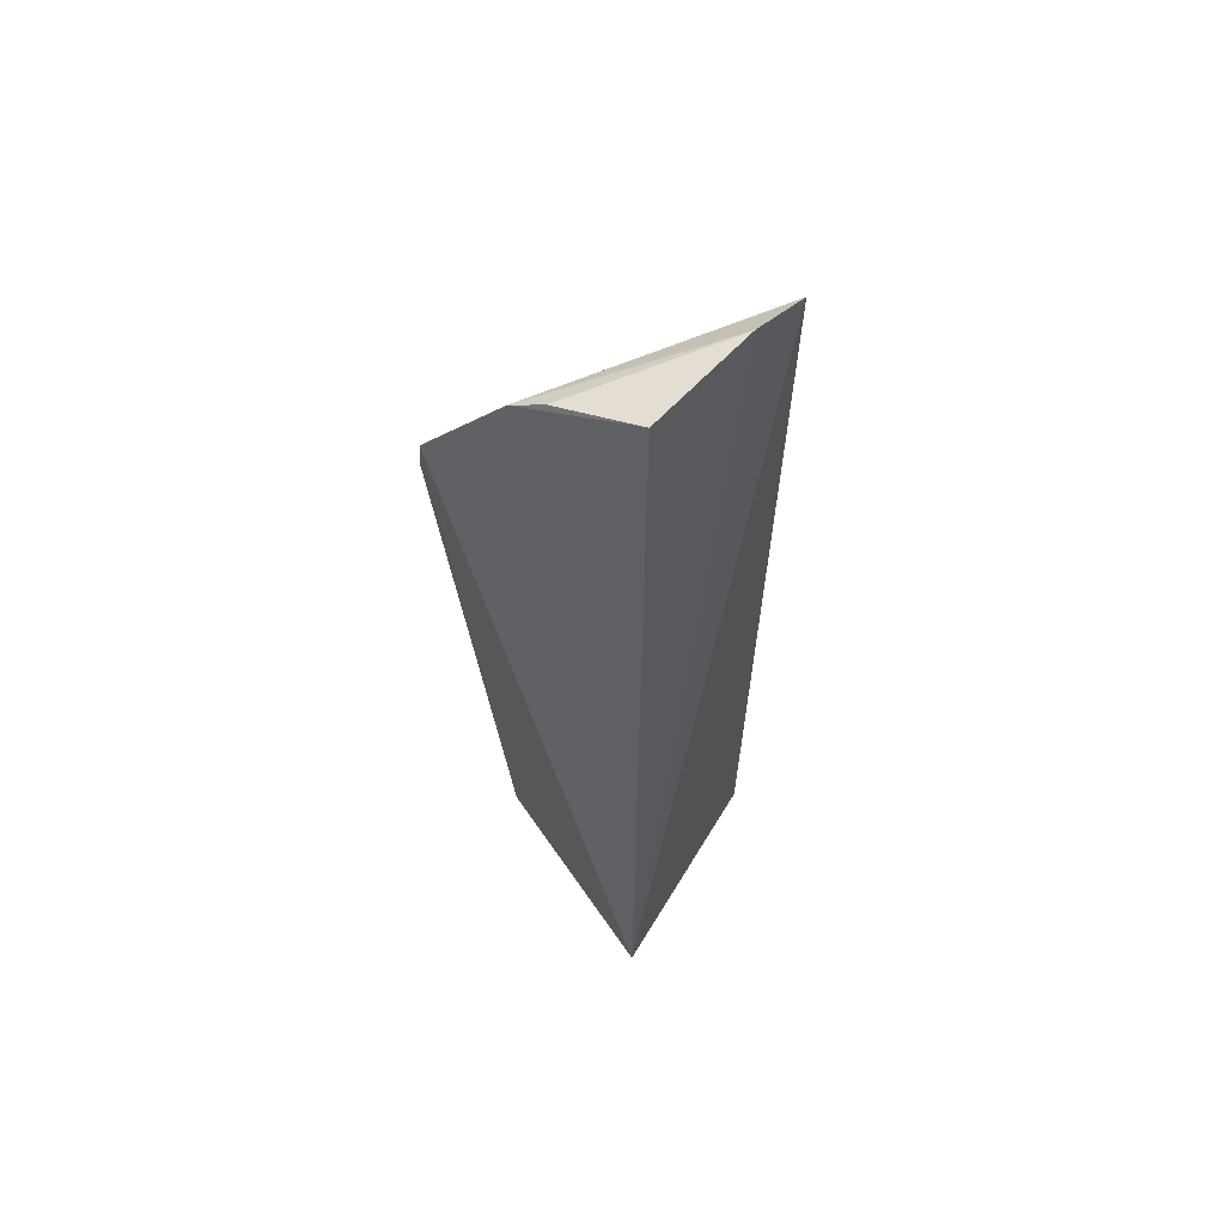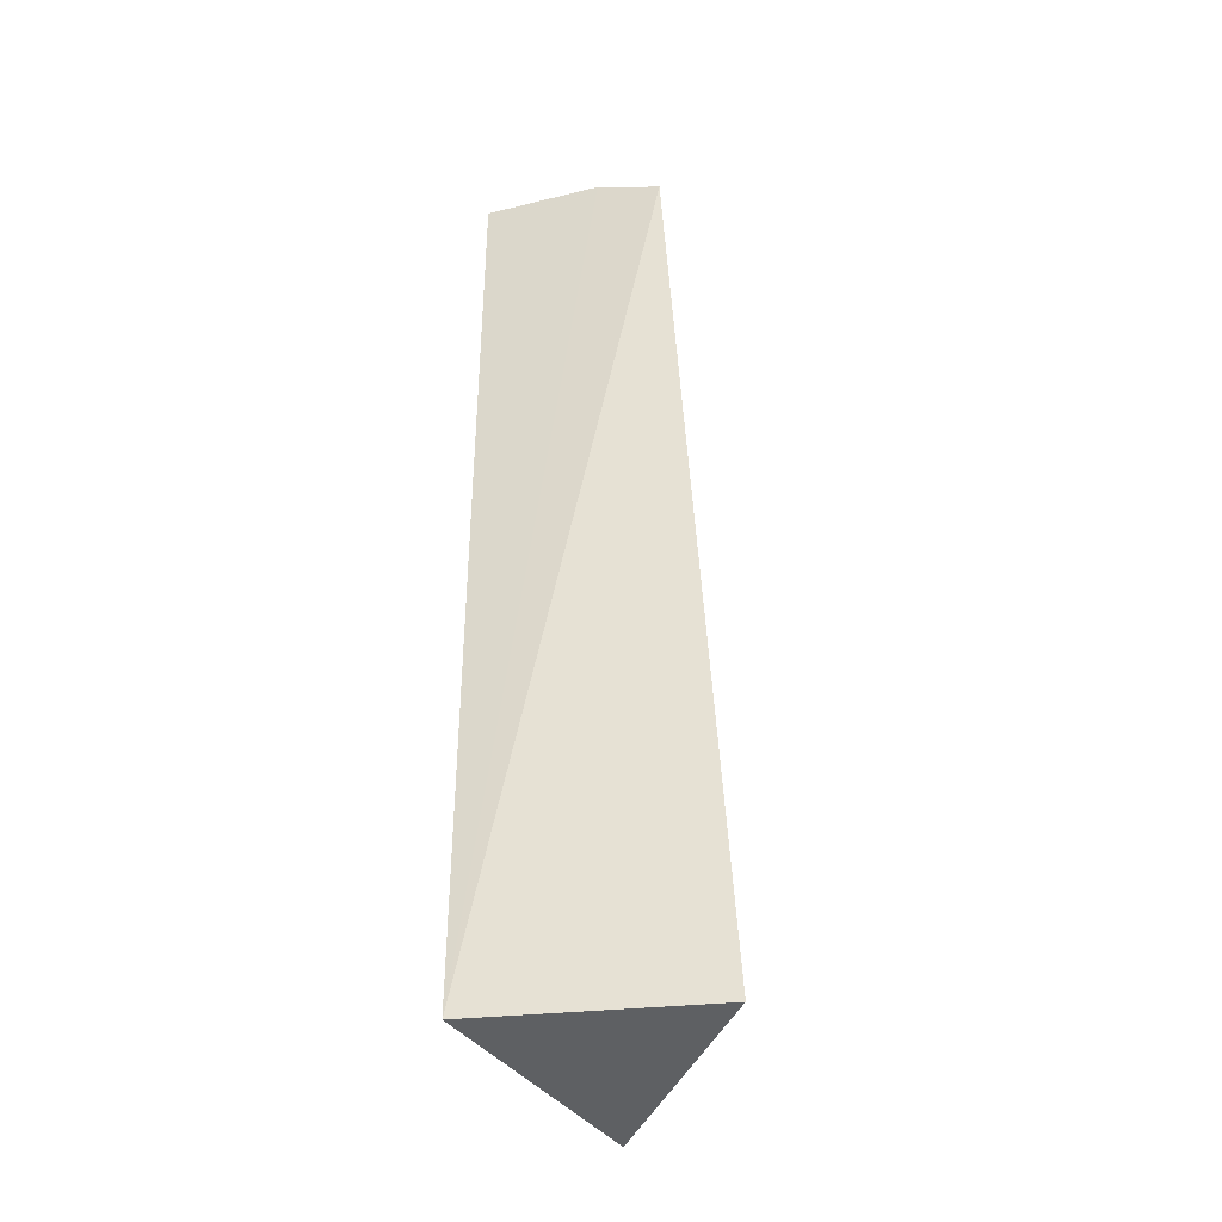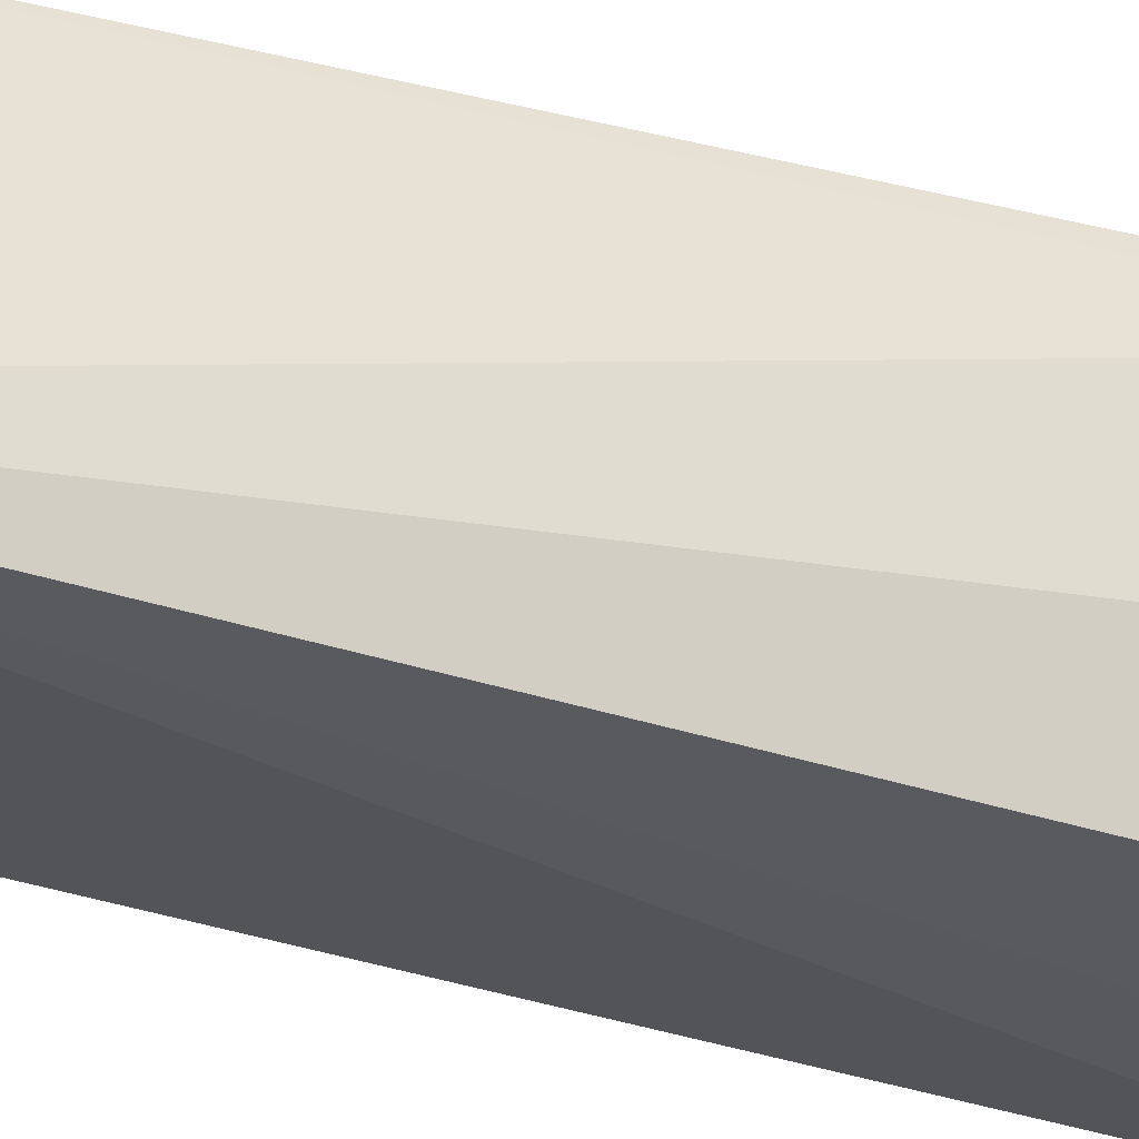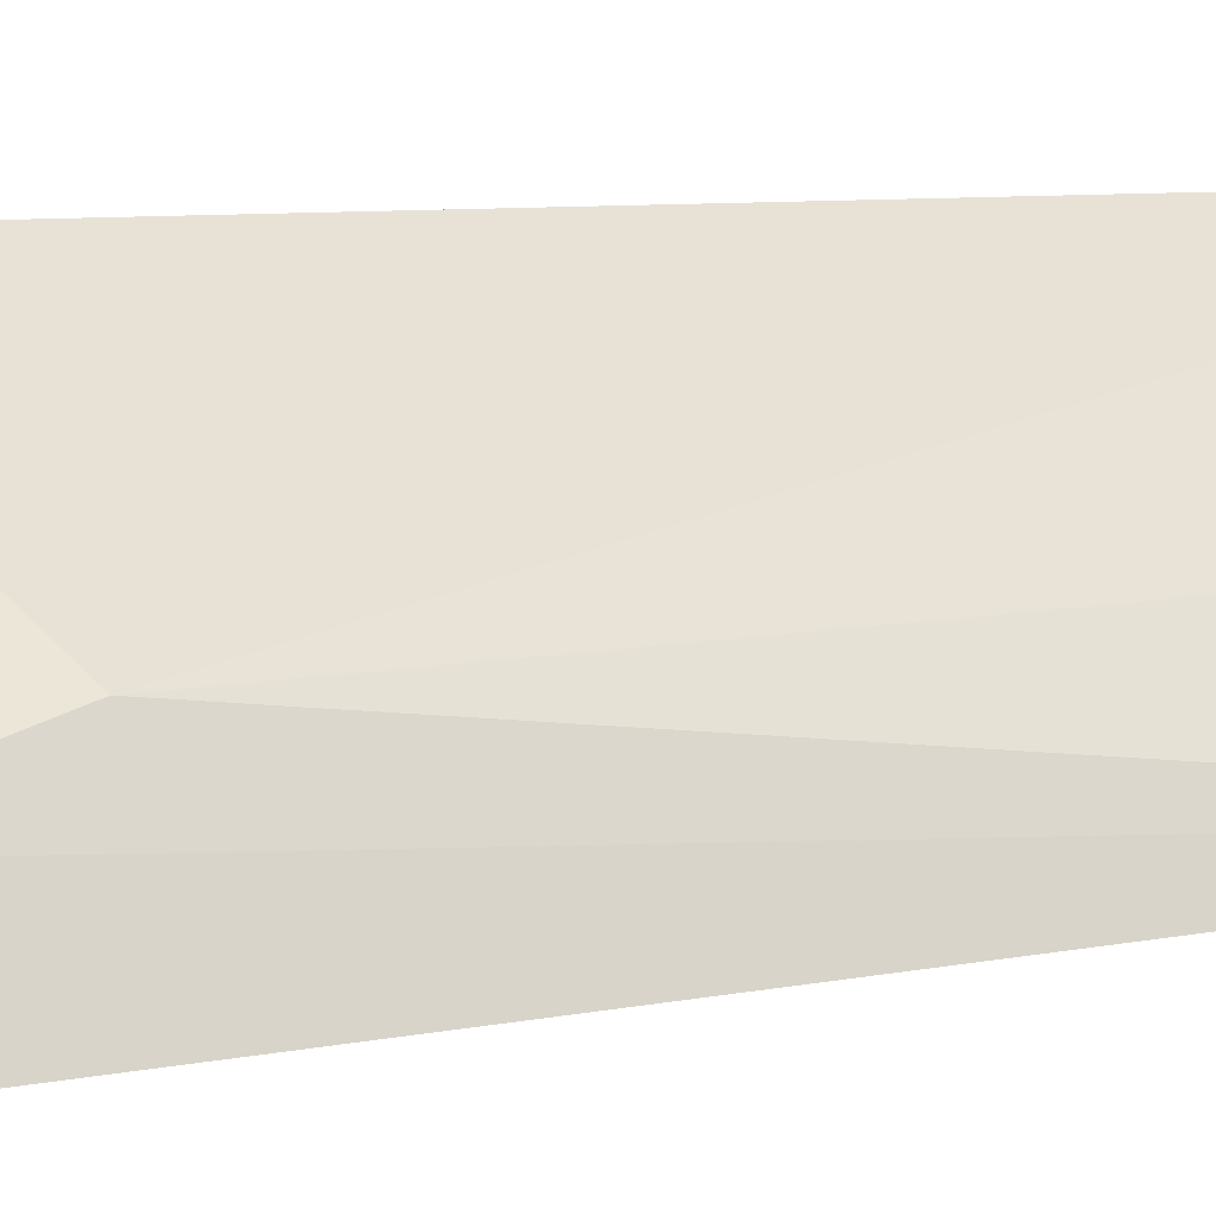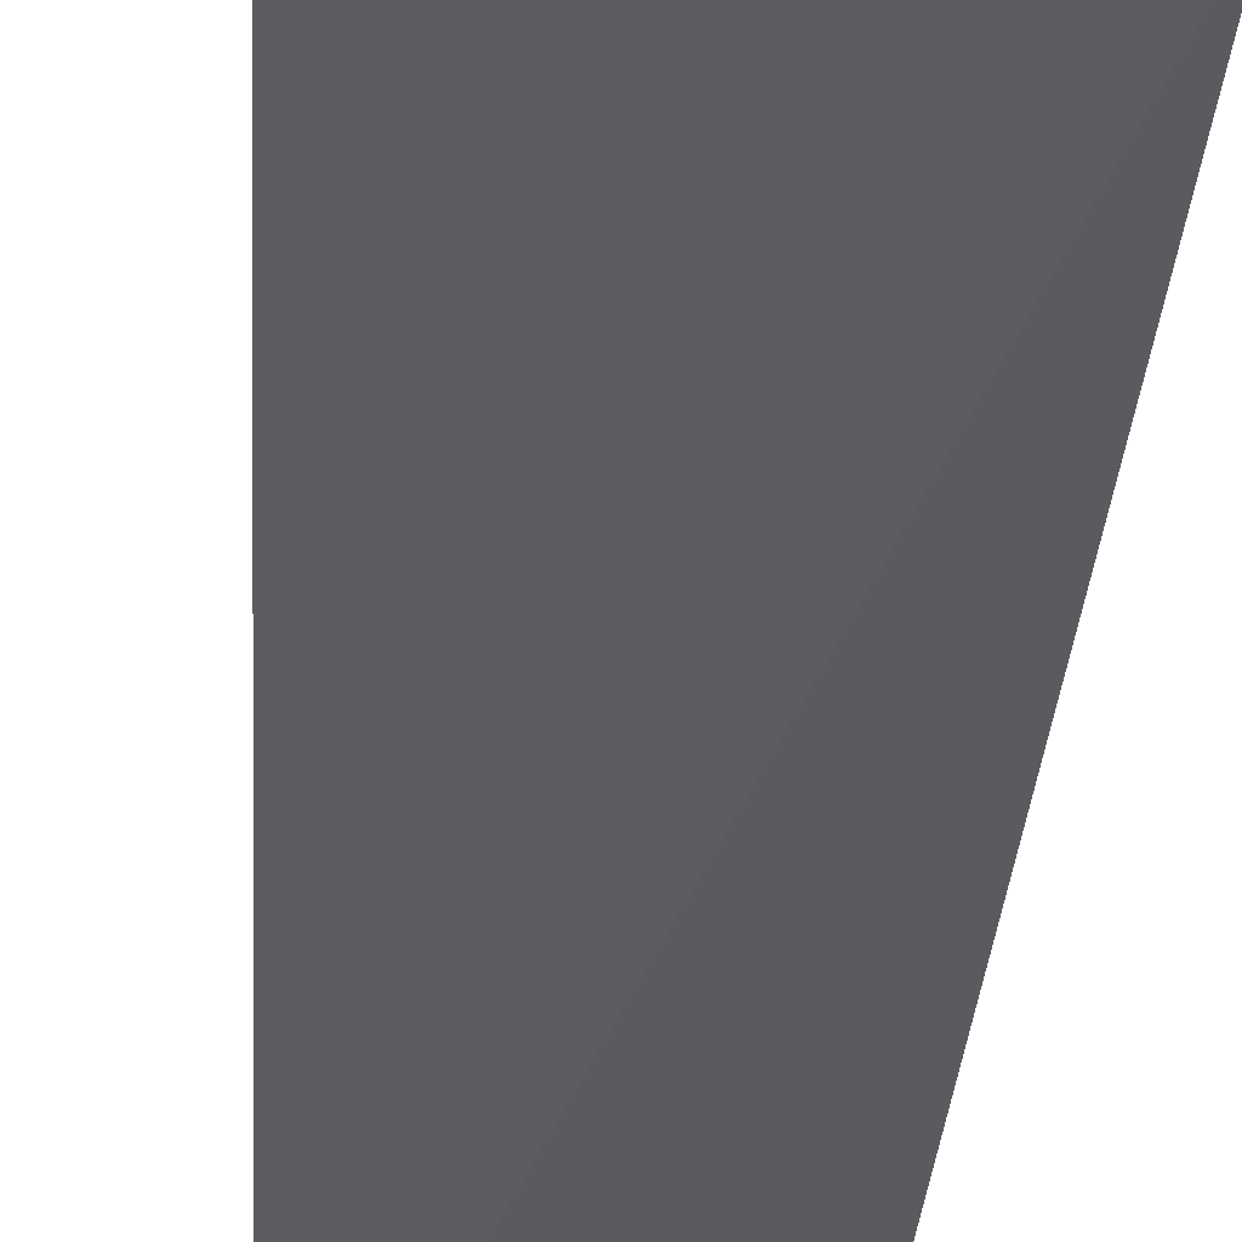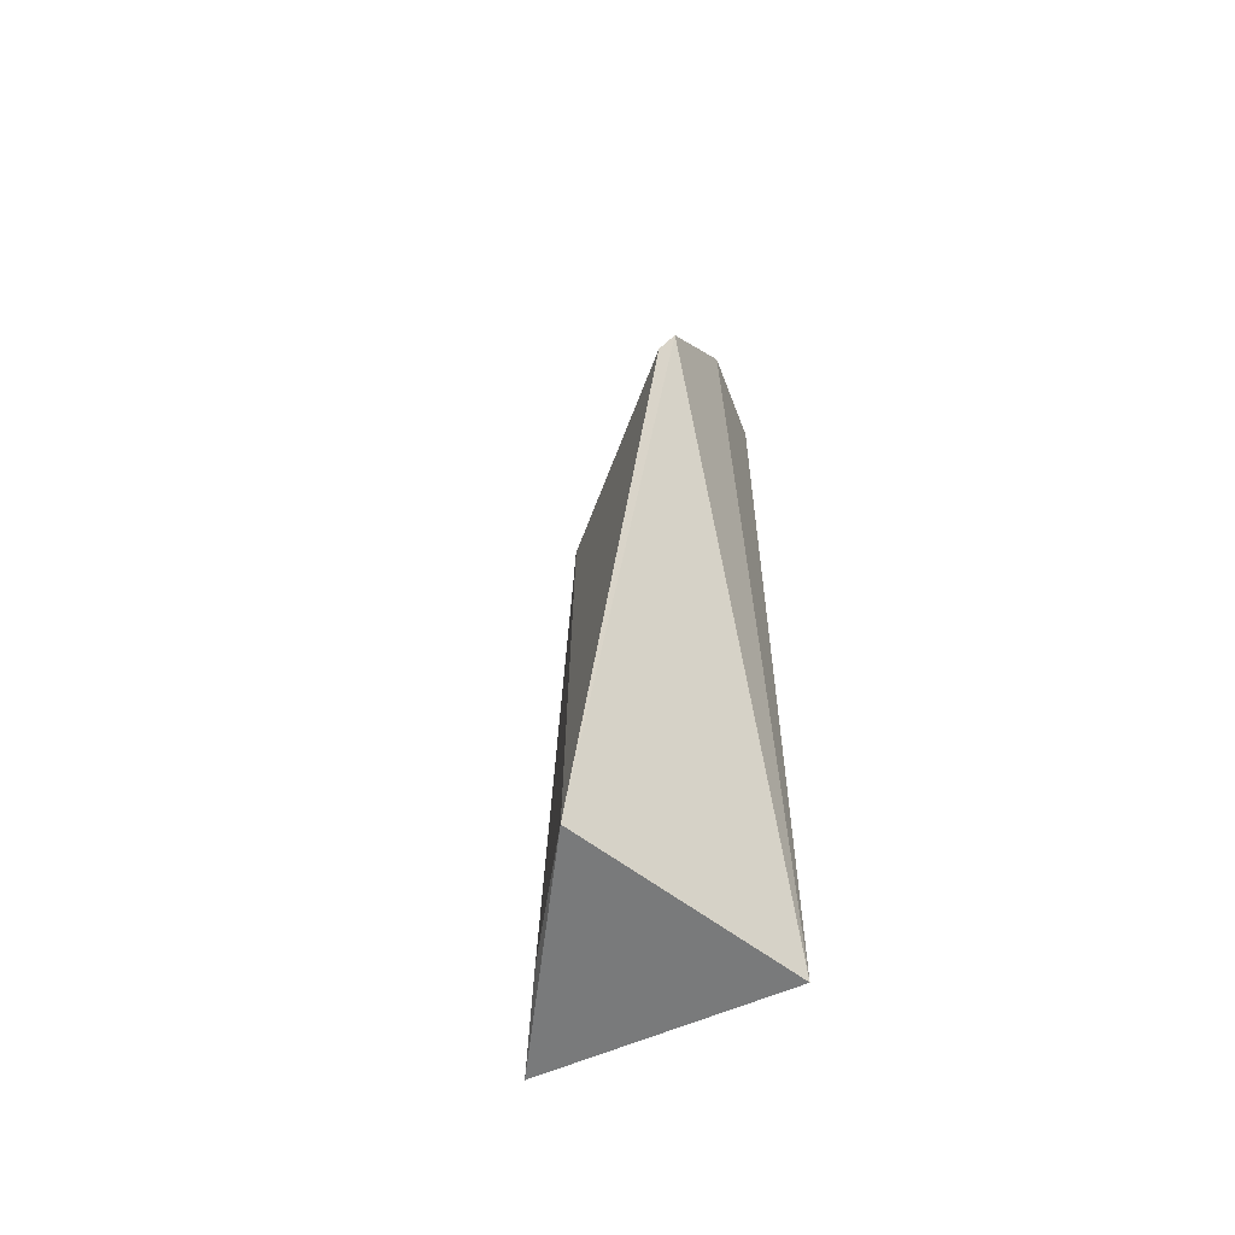
<metadata>
{"format":"obj","ext":"obj","renderer":"f3d","projection":"perspective","resolution":1024,"background":"white","views":[{"elev":57.9,"azim":-53.7,"up":"+Z"},{"elev":-40.1,"azim":15.0,"up":"+Z"},{"elev":-27.4,"azim":-118.0,"up":"+Y"},{"elev":5.5,"azim":60.1,"up":"+Y"},{"elev":-33.1,"azim":174.9,"up":"+Y"},{"elev":-59.5,"azim":-150.6,"up":"+Z"}]}
</metadata>
<code>
v 0.1999 0.1553 0.2161
v 0.2201 0.1745 -0.222
v 0.186 0.2067 0.09214
v 0.1078 0.2657 0.1278
v 0.1105 0.1627 -0.2197
v 0.1505 0.2683 -0.2249
v 0.1903 0.1894 0.153
v 0.1111 0.1603 0.23
v 0.1912 0.2162 -0.2187
v 0.1023 0.259 0.1512
v 0.1685 0.1566 0.2276
v 0.1011 0.2134 0.2121
v 0.1128 0.2536 0.1469
v 0.1049 0.1988 0.2194
f 5 2 1
f 6 4 3
f 6 2 5
f 7 3 4
f 7 4 1
f 7 1 2
f 7 2 3
f 9 6 3
f 9 3 2
f 9 2 6
f 10 6 5
f 10 4 6
f 11 8 5
f 11 5 1
f 12 10 5
f 12 5 8
f 12 11 1
f 12 1 10
f 13 10 1
f 13 1 4
f 13 4 10
f 14 12 8
f 14 8 11
f 14 11 12

</code>
